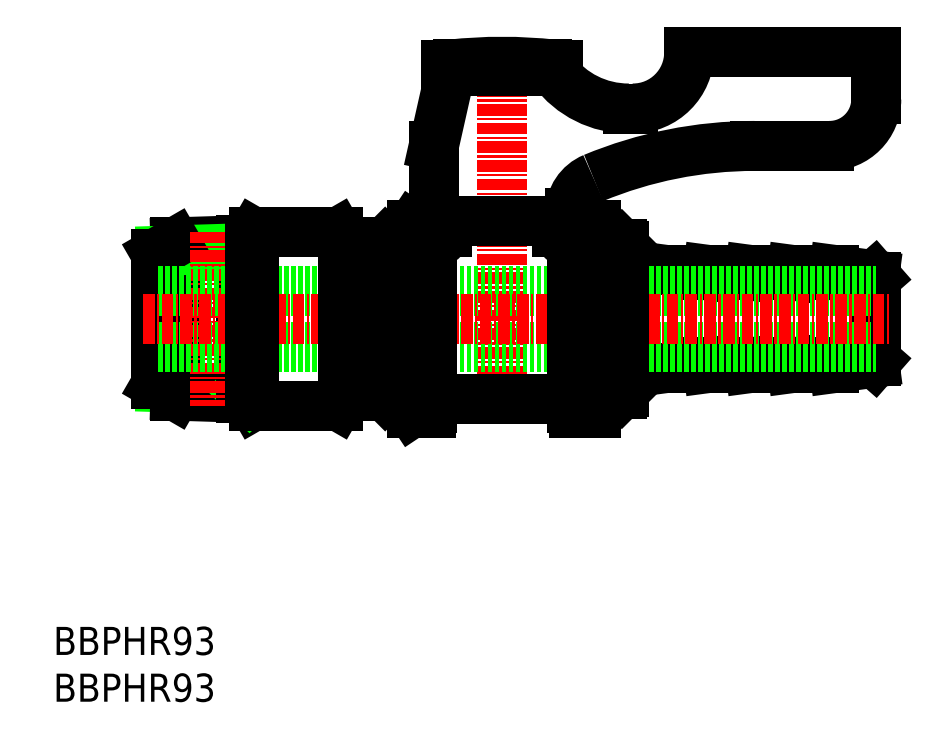
<metadata>
{"format":"dxf","ext":"dxf","renderer":"ezdxf+matplotlib","layout":"modelspace","background":"white","min_lineweight":24,"dpi":150}
</metadata>
<code>
0
SECTION
2
ENTITIES
0
INSERT
8
0
2
*U4
10
0
20
0
30
0
0
INSERT
8
0
2
*U5
10
0
20
0
30
0
0
LINE
8
0
10
11.19
20
37.92
30
0
11
10.99
21
37.72
31
0
0
LINE
8
0
10
11.19
20
43.92
30
0
11
11.19
21
37.92
31
0
0
LINE
8
0
10
11.19
20
43.92
30
0
11
10.99
21
44.26
31
0
0
LINE
8
0
10
20.99
20
32.47
30
0
11
21.45
21
31.67
31
0
0
LINE
8
0
10
10.99
20
33.92
30
0
11
13.06
21
32.72
31
0
0
LINE
8
0
10
11.49
20
33.62
30
0
11
20.1
21
33.36
31
0
0
LINE
8
0
10
13.06
20
32.72
30
0
11
20.99
21
32.47
31
0
0
LINE
8
0
10
20.99
20
32.47
30
0
11
20.1
21
33.36
31
0
0
LINE
8
0
10
13.06
20
49.11
30
0
11
13.06
21
32.72
31
0
0
LINE
8
0
10
20.1
20
32.5
30
0
11
20.1
21
49.33
31
0
0
LINE
8
0
10
20.99
20
49.36
30
0
11
20.1
21
48.48
31
0
0
LINE
8
0
10
20.99
20
49.36
30
0
11
21.45
21
50.17
31
0
0
LINE
8
0
10
13.06
20
49.11
30
0
11
20.99
21
49.36
31
0
0
LINE
8
0
10
11.49
20
48.21
30
0
11
20.1
21
48.48
31
0
0
LINE
8
0
10
10.99
20
47.92
30
0
11
13.06
21
49.11
31
0
0
LINE
8
0
10
10.99
20
47.92
30
0
11
10.99
21
33.92
31
0
0
LINE
8
CENTER
10
17.34
20
50.25
30
0
11
17.34
21
31.59
31
0
0
ARC
8
0
10
82.99
20
64.42
30
0
40
5
50
270
51
0
0
LINE
8
0
10
87.99
20
69.42
30
0
11
87.99
21
64.42
31
0
0
LINE
8
0
10
67.99
20
69.42
30
0
11
67.99
21
69.42
31
0
0
LINE
8
0
10
53.99
20
67.42
30
0
11
53.99
21
68.12
31
0
0
LINE
8
0
10
53.99
20
68.12
30
0
11
53.49
21
68.12
31
0
0
LINE
8
0
10
52.34
20
67.42
30
0
11
53.99
21
67.42
31
0
0
LINE
8
0
10
52.74
20
68.19
30
0
11
52.74
21
67.82
31
0
0
LINE
8
0
10
61.49
20
63.42
30
0
11
61.99
21
63.42
31
0
0
ARC
8
0
10
61.49
20
73.42
30
0
40
10
50
216.9
51
270
0
ARC
8
0
10
74.99
20
14.42
30
0
40
45
50
90
51
112.5
0
ARC
8
0
10
61.99
20
69.42
30
0
40
6
50
270
51
0
0
LINE
8
0
10
55.29
20
52.29
30
0
11
55.29
21
51.42
31
0
0
LINE
8
0
10
57.99
20
50.92
30
0
11
55.62
21
50.92
31
0
0
LINE
8
0
10
55.49
20
50.22
30
0
11
55.49
21
50.42
31
0
0
ARC
8
0
10
56.49
20
50.42
30
0
40
1
50
150
51
180
0
LINE
8
0
10
57.99
20
48.92
30
0
11
57.99
21
50.92
31
0
0
ARC
8
0
10
54.69
20
50.22
30
0
40
0.8
50
180
51
270
0
LINE
8
0
10
54.69
20
49.42
30
0
11
54.69
21
49.42
31
0
0
ARC
8
0
10
54.69
20
50.22
30
0
40
0.8
50
270
51
0
0
LINE
8
0
10
55.29
20
51.42
30
0
11
53.89
21
51.42
31
0
0
ARC
8
0
10
56.49
20
31.42
30
0
40
1
50
180
51
210
0
LINE
8
0
10
55.49
20
31.42
30
0
11
55.49
21
31.62
31
0
0
LINE
8
0
10
57.99
20
30.92
30
0
11
55.62
21
30.92
31
0
0
LINE
8
0
10
57.99
20
32.92
30
0
11
57.99
21
30.92
31
0
0
ARC
8
0
10
54.69
20
31.62
30
0
40
0.8
50
6.514e-12
51
90
0
LINE
8
0
10
53.89
20
51.42
30
0
11
53.89
21
50.22
31
0
0
ARC
8
0
10
59.29
20
52.29
30
0
40
4
50
112.5
51
180
0
LINE
8
CENTER
10
47.99
20
69.92
30
0
11
47.99
21
30.92
31
0
0
LINE
8
0
10
43.24
20
67.82
30
0
11
43.24
21
68.19
31
0
0
LINE
8
0
10
41.99
20
68.12
30
0
11
41.99
21
67.42
31
0
0
LINE
8
0
10
42.49
20
68.12
30
0
11
41.99
21
68.12
31
0
0
LINE
8
0
10
41.99
20
67.42
30
0
11
43.64
21
67.42
31
0
0
LINE
8
0
10
42.49
20
67.42
30
0
11
40.69
21
59.42
31
0
0
LINE
8
0
10
42.09
20
51.42
30
0
11
40.69
21
51.42
31
0
0
ARC
8
0
10
41.29
20
50.22
30
0
40
0.8
50
270
51
0
0
LINE
8
0
10
41.29
20
49.42
30
0
11
41.29
21
49.42
31
0
0
LINE
8
0
10
40.49
20
50.22
30
0
11
40.49
21
50.42
31
0
0
ARC
8
0
10
41.29
20
50.22
30
0
40
0.8
50
180
51
270
0
ARC
8
0
10
39.49
20
50.42
30
0
40
1
50
0
51
30
0
LINE
8
0
10
38.35
20
50.92
30
0
11
40.35
21
50.92
31
0
0
ARC
8
0
10
39.49
20
31.42
30
0
40
1
50
330
51
0
0
LINE
8
0
10
40.49
20
31.42
30
0
11
40.49
21
31.62
31
0
0
ARC
8
0
10
41.29
20
31.62
30
0
40
0.8
50
90
51
180
0
LINE
8
0
10
38.35
20
30.92
30
0
11
40.35
21
30.92
31
0
0
LINE
8
0
10
42.09
20
51.42
30
0
11
42.09
21
50.22
31
0
0
LINE
8
0
10
40.69
20
51.42
30
0
11
40.69
21
59.42
31
0
0
LINE
8
0
10
54.69
20
32.42
30
0
11
41.29
21
32.42
31
0
0
LINE
8
0
10
42.49
20
67.42
30
0
11
53.49
21
67.42
31
0
0
LINE
8
0
10
52.74
20
67.82
30
0
11
43.24
21
67.82
31
0
0
LINE
8
0
10
82.99
20
59.42
30
0
11
74.99
21
59.42
31
0
0
LINE
8
0
10
67.99
20
69.42
30
0
11
87.99
21
69.42
31
0
0
LINE
8
0
10
35.99
20
47.37
30
0
11
38.35
21
50.92
31
0
0
LINE
8
0
10
35.99
20
34.47
30
0
11
38.35
21
30.92
31
0
0
LINE
8
0
10
30.41
20
31.67
30
0
11
21.45
21
31.67
31
0
0
LINE
8
0
10
30.99
20
32.67
30
0
11
30.41
21
31.67
31
0
0
LINE
8
0
10
35.49
20
32.67
30
0
11
30.99
21
32.67
31
0
0
LINE
8
0
10
35.49
20
32.67
30
0
11
35.99
21
33.17
31
0
0
LINE
8
0
10
35.99
20
34.47
30
0
11
35.99
21
33.17
31
0
0
LINE
8
0
10
35.49
20
49.17
30
0
11
30.99
21
49.17
31
0
0
LINE
8
0
10
30.99
20
49.17
30
0
11
30.41
21
50.17
31
0
0
LINE
8
0
10
30.41
20
50.17
30
0
11
21.45
21
50.17
31
0
0
LINE
8
0
10
35.99
20
47.37
30
0
11
35.99
21
48.67
31
0
0
LINE
8
0
10
35.99
20
48.67
30
0
11
35.49
21
49.17
31
0
0
ARC
8
0
10
47.99
20
17.85
30
0
40
50.57
50
83.76
51
96.24
0
LINE
8
0
10
87.99
20
69.42
30
0
11
87.99
21
64.42
31
0
0
LINE
8
0
10
57.99
20
32.92
30
0
11
60.79
21
32.92
31
0
0
LINE
8
0
10
60.99
20
33.12
30
0
11
60.79
21
32.92
31
0
0
LINE
8
0
10
57.99
20
48.92
30
0
11
60.79
21
48.92
31
0
0
LINE
8
0
10
60.99
20
48.72
30
0
11
60.99
21
46.17
31
0
0
LINE
8
0
10
60.99
20
48.72
30
0
11
60.79
21
48.92
31
0
0
LINE
8
0
10
60.99
20
33.12
30
0
11
60.99
21
35.67
31
0
0
LINE
8
0
10
87.99
20
36.47
30
0
11
87.79
21
36.24
31
0
0
LINE
8
0
10
78.99
20
35.67
30
0
11
83.49
21
36.27
31
0
0
LINE
8
0
10
78.99
20
36.27
30
0
11
78.99
21
35.67
31
0
0
LINE
8
0
10
83.49
20
36.27
30
0
11
83.49
21
35.67
31
0
0
LINE
8
0
10
69.99
20
35.67
30
0
11
74.49
21
36.27
31
0
0
LINE
8
0
10
69.99
20
36.27
30
0
11
69.99
21
35.67
31
0
0
LINE
8
0
10
74.49
20
36.27
30
0
11
74.49
21
35.67
31
0
0
LINE
8
0
10
74.49
20
35.67
30
0
11
78.99
21
36.27
31
0
0
LINE
8
0
10
83.49
20
35.67
30
0
11
87.79
21
36.24
31
0
0
LINE
8
0
10
60.99
20
35.67
30
0
11
65.49
21
35.67
31
0
0
LINE
8
0
10
65.49
20
35.67
30
0
11
69.99
21
36.27
31
0
0
LINE
8
0
10
87.99
20
36.47
30
0
11
87.99
21
40.92
31
0
0
LINE
8
0
10
87.99
20
45.37
30
0
11
87.79
21
45.59
31
0
0
LINE
8
0
10
87.99
20
45.37
30
0
11
87.99
21
40.92
31
0
0
LINE
8
0
10
83.49
20
46.17
30
0
11
87.79
21
45.59
31
0
0
LINE
8
0
10
83.49
20
45.57
30
0
11
83.49
21
46.17
31
0
0
LINE
8
0
10
78.99
20
46.17
30
0
11
83.49
21
45.57
31
0
0
LINE
8
0
10
78.99
20
45.57
30
0
11
78.99
21
46.17
31
0
0
LINE
8
0
10
74.49
20
46.17
30
0
11
78.99
21
45.57
31
0
0
LINE
8
0
10
74.49
20
45.57
30
0
11
74.49
21
46.17
31
0
0
LINE
8
0
10
69.99
20
46.17
30
0
11
74.49
21
45.57
31
0
0
LINE
8
0
10
69.99
20
45.57
30
0
11
69.99
21
46.17
31
0
0
LINE
8
0
10
65.49
20
46.17
30
0
11
69.99
21
45.57
31
0
0
LINE
8
0
10
60.99
20
46.17
30
0
11
65.49
21
46.17
31
0
0
LINE
8
0
10
11.19
20
43.92
30
0
11
87.99
21
43.92
31
0
0
LINE
8
0
10
11.19
20
37.92
30
0
11
87.99
21
37.92
31
0
0
LINE
8
CENTER
10
9.592
20
40.92
30
0
11
89.39
21
40.92
31
0
0
LINE
8
0
10
57.99
20
32.92
30
0
11
57.99
21
48.92
31
0
0
LINE
8
0
10
55.49
20
50.22
30
0
11
55.49
21
31.62
31
0
0
LINE
8
0
10
40.49
20
50.42
30
0
11
40.49
21
31.62
31
0
0
LINE
8
0
10
35.99
20
34.47
30
0
11
35.99
21
47.37
31
0
0
LINE
8
0
10
30.99
20
49.17
30
0
11
30.99
21
32.67
31
0
0
LINE
8
0
10
35.49
20
32.67
30
0
11
35.49
21
49.17
31
0
0
LINE
8
0
10
42.09
20
51.42
30
0
11
53.89
21
51.42
31
0
0
LINE
8
0
10
60.99
20
46.17
30
0
11
60.99
21
35.67
31
0
0
LINE
8
0
10
21.45
20
31.67
30
0
11
21.45
21
50.17
31
0
0
LINE
8
0
10
20.99
20
32.47
30
0
11
20.99
21
49.36
31
0
0
ENDSEC
0
EOF

</code>
